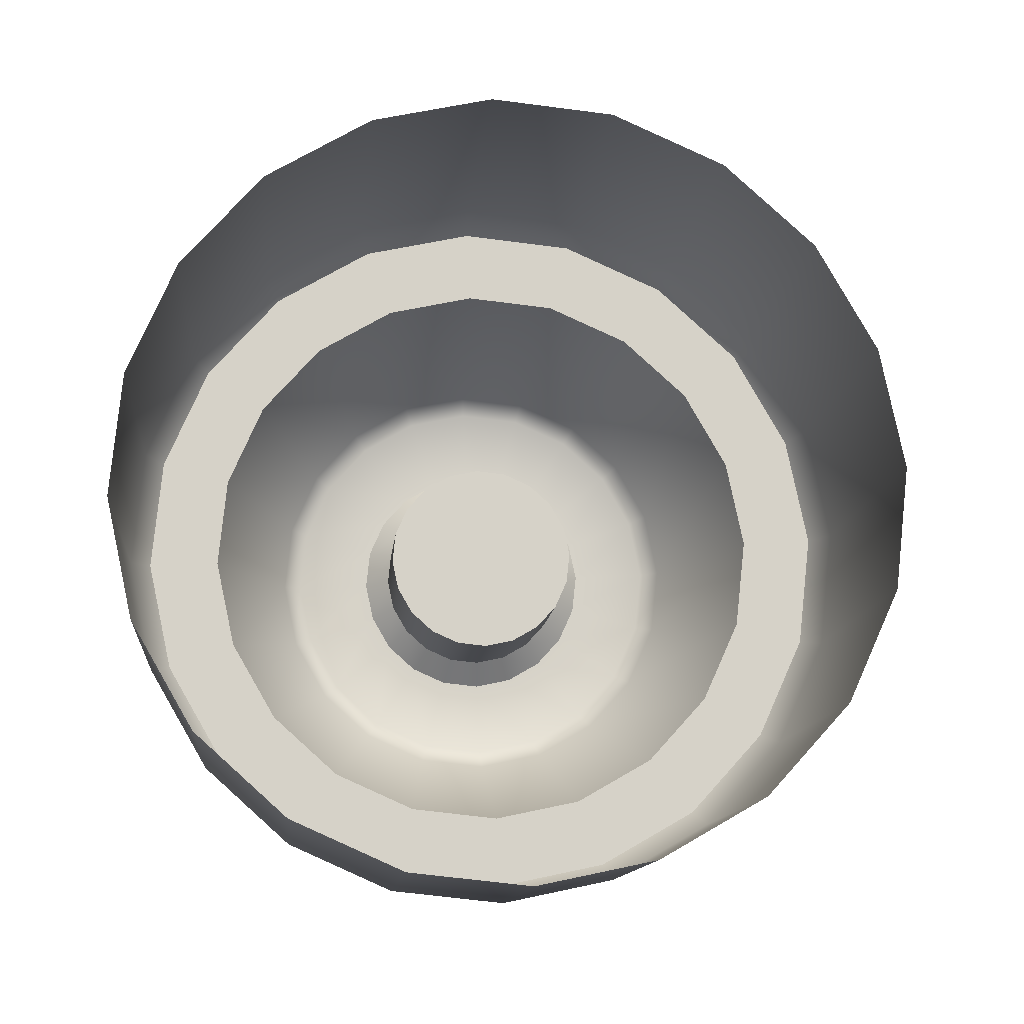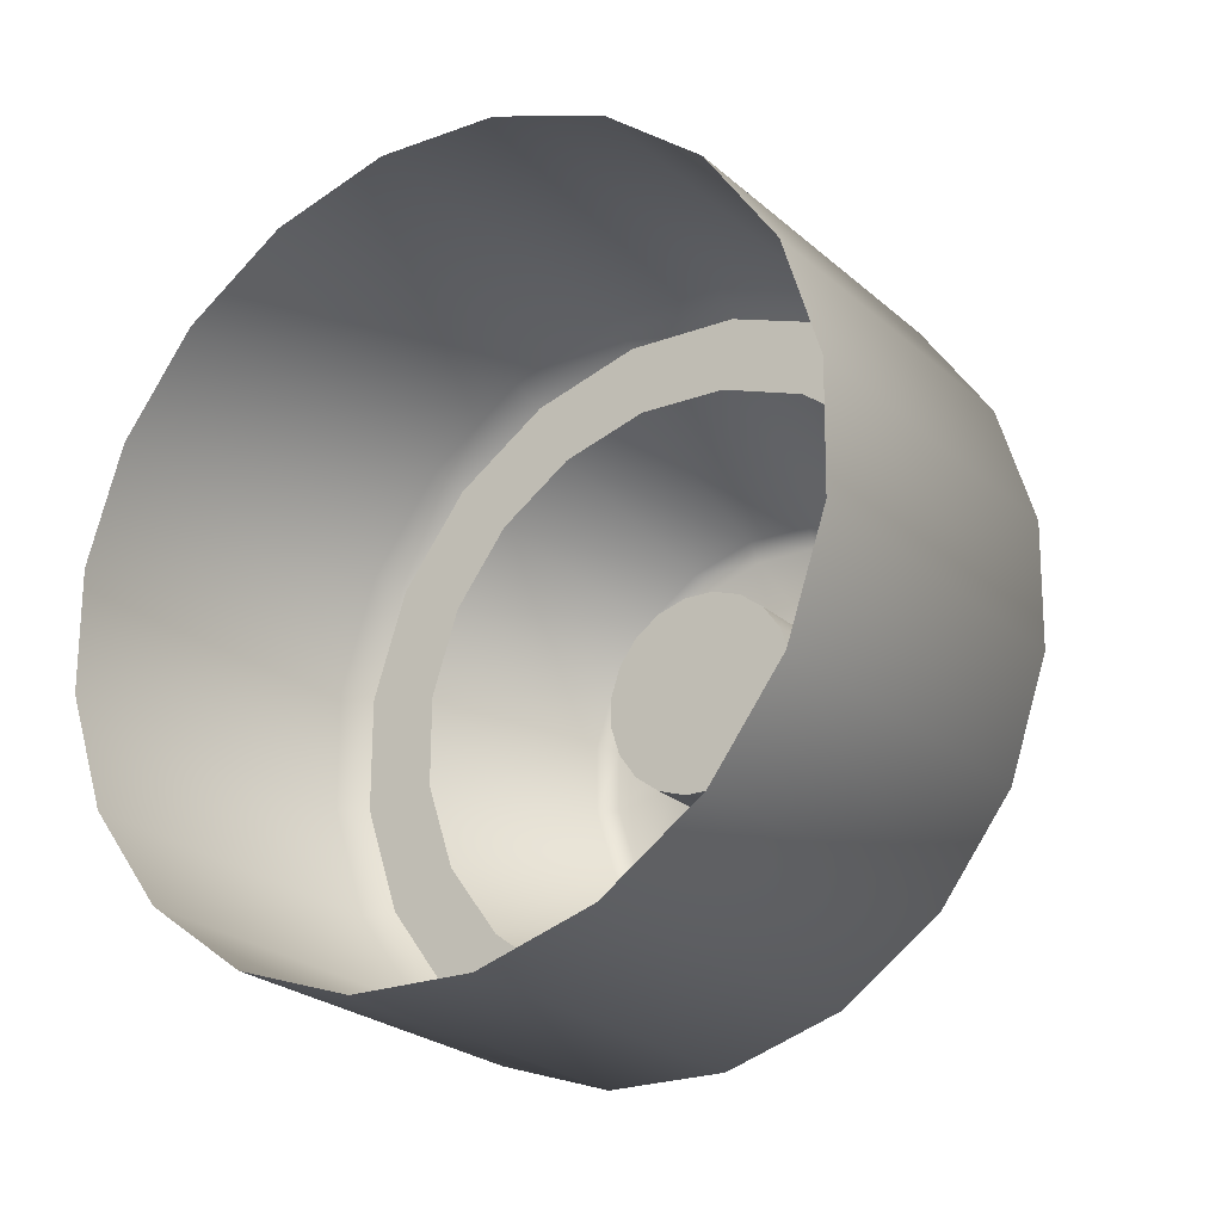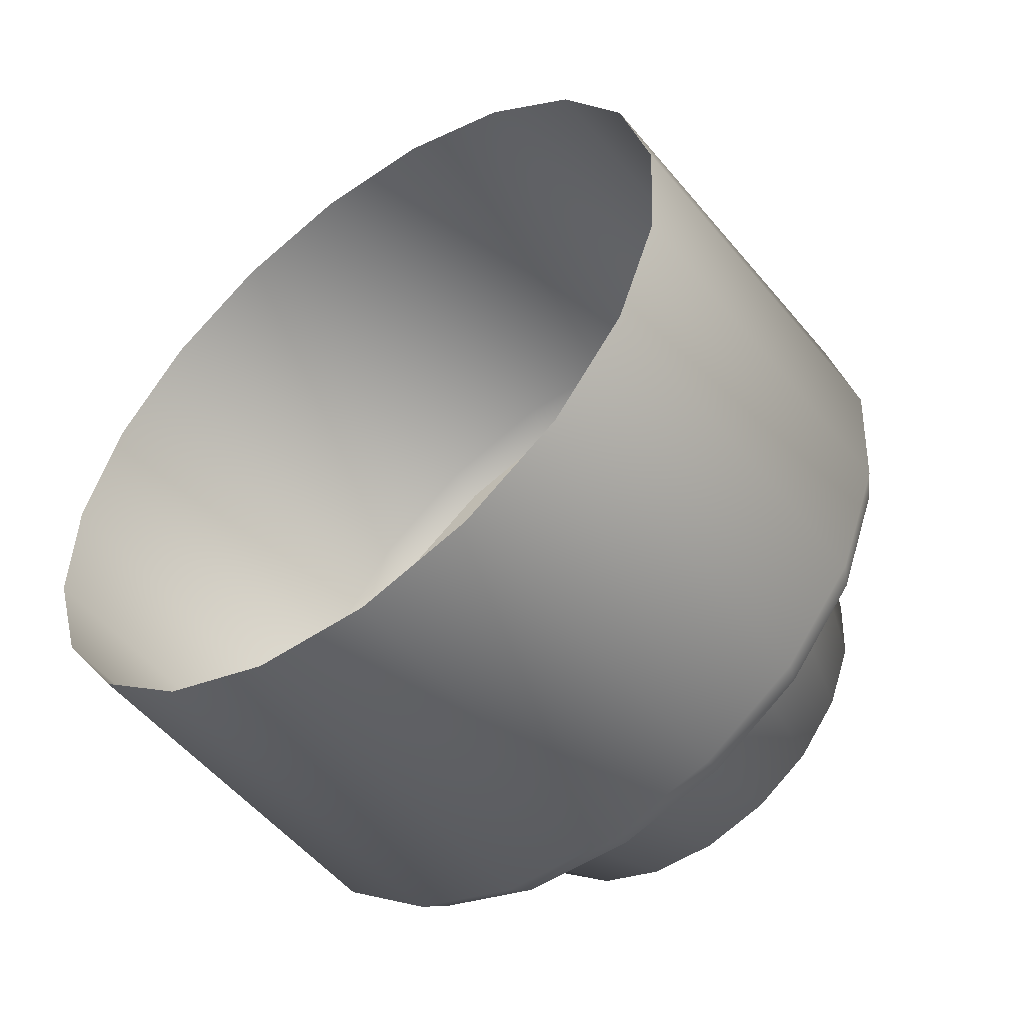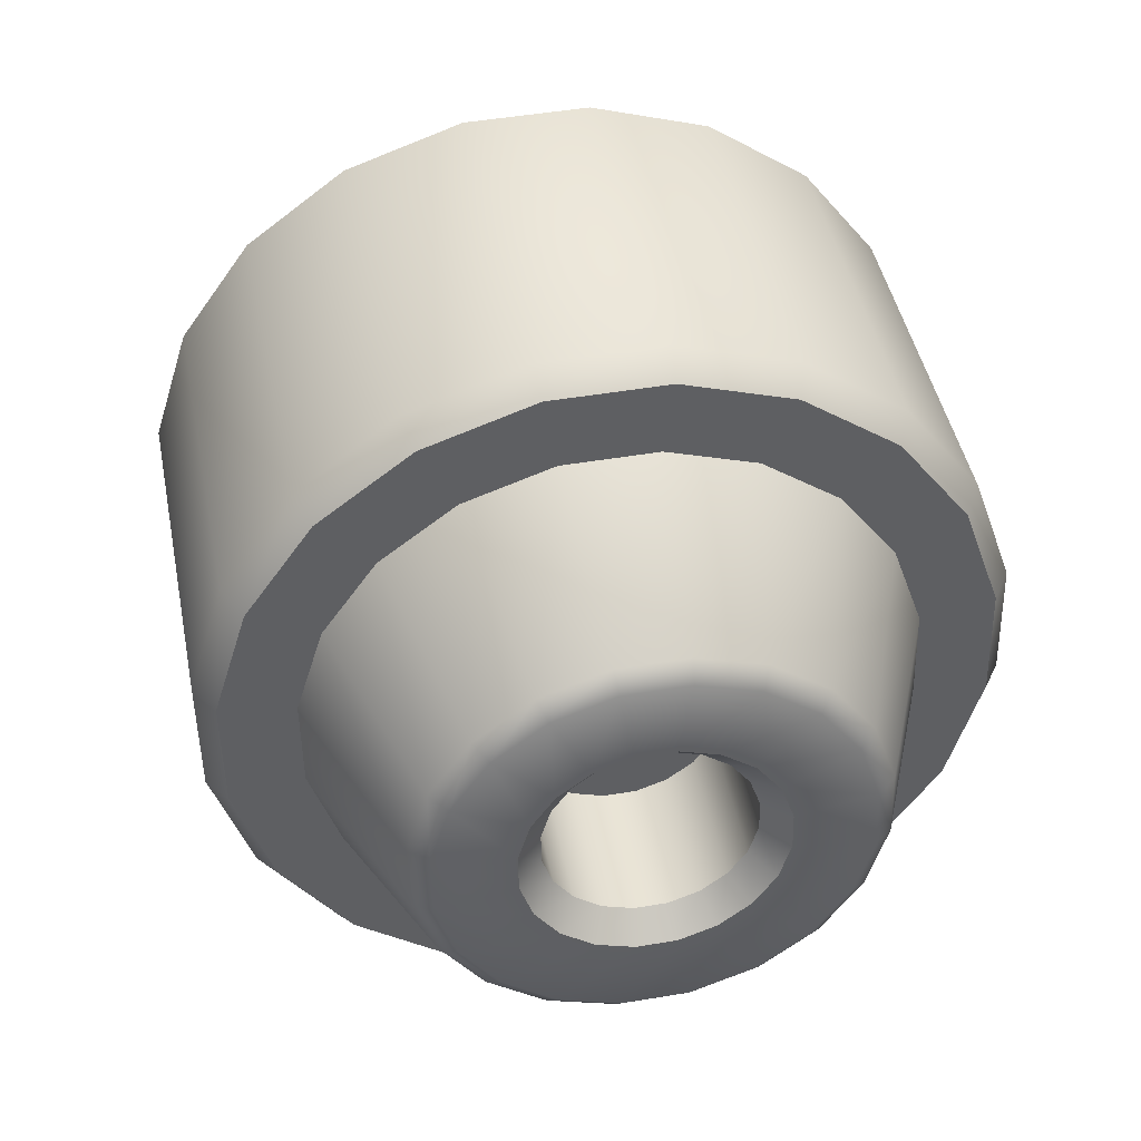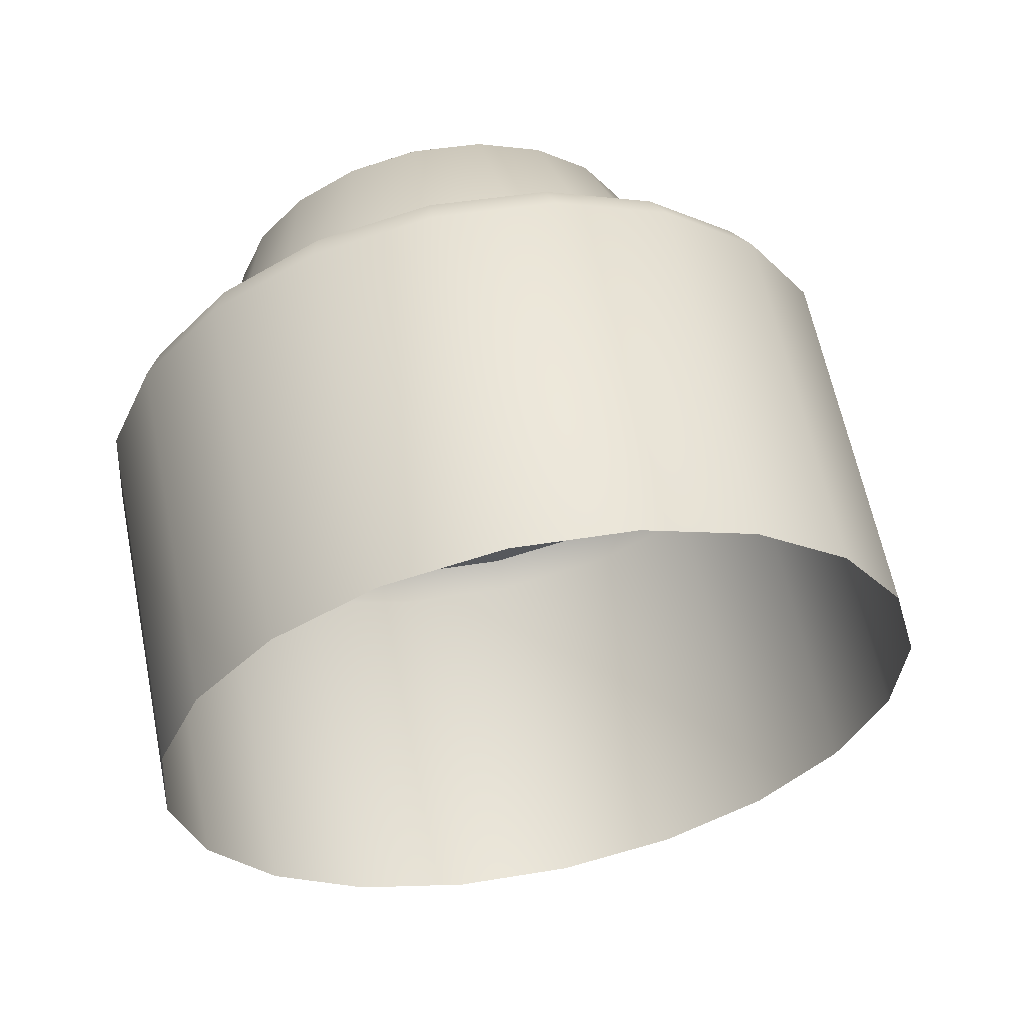
<metadata>
{"format":"obj","ext":"obj","renderer":"f3d","projection":"perspective","resolution":1024,"background":"white","views":[{"elev":5.2,"azim":13.0,"up":"+Y"},{"elev":-3.3,"azim":53.1,"up":"+Y"},{"elev":-31.0,"azim":57.6,"up":"+Y"},{"elev":-69.3,"azim":160.3,"up":"+Z"},{"elev":76.3,"azim":6.2,"up":"+Y"}]}
</metadata>
<code>
v 2.687 0.9117 2.724
v 2.649 0.876 2.607
v 2.676 0.9514 2.716
v 2.638 0.9157 2.598
v 2.653 0.9869 2.712
v 2.615 0.9512 2.595
v 2.622 1.015 2.714
v 2.584 0.9789 2.596
v 2.584 1.032 2.721
v 2.546 0.9962 2.603
v 2.544 1.037 2.732
v 2.506 1.001 2.615
v 2.544 1.037 2.732
v 2.506 1.001 2.615
v 2.505 1.03 2.747
v 2.467 0.9939 2.629
v 2.472 1.01 2.764
v 2.434 0.9745 2.646
v 2.447 0.9808 2.781
v 2.409 0.9451 2.663
v 2.433 0.9443 2.796
v 2.395 0.9086 2.679
v 2.432 0.9042 2.809
v 2.393 0.8685 2.691
v 2.442 0.8645 2.818
v 2.404 0.8288 2.7
v 2.465 0.829 2.821
v 2.427 0.7933 2.703
v 2.496 0.8012 2.819
v 2.458 0.7656 2.702
v 2.534 0.7839 2.812
v 2.496 0.7483 2.695
v 2.574 0.7788 2.801
v 2.536 0.7431 2.683
v 2.613 0.7862 2.786
v 2.575 0.7506 2.668
v 2.646 0.8056 2.77
v 2.608 0.77 2.652
v 2.671 0.835 2.753
v 2.633 0.7994 2.635
v 2.685 0.8716 2.737
v 2.647 0.8359 2.619
v 2.548 0.8573 2.623
v 2.544 0.8479 2.627
v 2.548 0.8677 2.62
v 2.545 0.8779 2.618
v 2.539 0.887 2.617
v 2.531 0.8942 2.617
v 2.522 0.8987 2.619
v 2.511 0.9 2.622
v 2.501 0.8981 2.626
v 2.493 0.8931 2.63
v 2.538 0.8403 2.631
v 2.486 0.8855 2.634
v 2.483 0.8761 2.638
v 2.482 0.8657 2.642
v 2.485 0.8555 2.644
v 2.491 0.8463 2.645
v 2.499 0.8392 2.644
v 2.509 0.8347 2.642
v 2.519 0.8334 2.639
v 2.529 0.8353 2.636
v 2.638 0.8349 2.612
v 2.639 0.873 2.6
v 2.629 0.9108 2.591
v 2.608 0.9445 2.588
v 2.578 0.9708 2.59
v 2.542 0.9872 2.596
v 2.504 0.9922 2.607
v 2.504 0.9922 2.607
v 2.467 0.9851 2.621
v 2.435 0.9666 2.637
v 2.412 0.9387 2.653
v 2.398 0.904 2.668
v 2.397 0.8659 2.68
v 2.407 0.8282 2.688
v 2.428 0.7945 2.691
v 2.458 0.7681 2.69
v 2.494 0.7517 2.683
v 2.532 0.7468 2.672
v 2.569 0.7539 2.658
v 2.601 0.7723 2.642
v 2.625 0.8002 2.626
v 2.638 0.8349 2.612
v 2.614 0.8418 2.617
v 2.639 0.873 2.6
v 2.615 0.8723 2.608
v 2.629 0.9108 2.591
v 2.607 0.9025 2.601
v 2.608 0.9445 2.588
v 2.59 0.9295 2.598
v 2.578 0.9708 2.59
v 2.566 0.9505 2.6
v 2.542 0.9872 2.596
v 2.537 0.9637 2.605
v 2.504 0.9922 2.607
v 2.507 0.9676 2.614
v 2.504 0.9922 2.607
v 2.507 0.9676 2.614
v 2.467 0.9851 2.621
v 2.477 0.9619 2.625
v 2.435 0.9666 2.637
v 2.452 0.9472 2.638
v 2.412 0.9387 2.653
v 2.433 0.9249 2.651
v 2.398 0.904 2.668
v 2.422 0.8971 2.662
v 2.397 0.8659 2.68
v 2.421 0.8666 2.672
v 2.407 0.8282 2.688
v 2.429 0.8364 2.678
v 2.428 0.7945 2.691
v 2.446 0.8095 2.681
v 2.458 0.7681 2.69
v 2.47 0.7884 2.68
v 2.494 0.7517 2.683
v 2.499 0.7752 2.674
v 2.532 0.7468 2.672
v 2.53 0.7713 2.666
v 2.569 0.7539 2.658
v 2.559 0.777 2.655
v 2.601 0.7723 2.642
v 2.584 0.7917 2.642
v 2.625 0.8002 2.626
v 2.603 0.8141 2.629
v 2.614 0.8418 2.617
v 2.571 0.8313 2.565
v 2.615 0.8723 2.608
v 2.572 0.8542 2.558
v 2.607 0.9025 2.601
v 2.566 0.8768 2.553
v 2.59 0.9295 2.598
v 2.553 0.897 2.551
v 2.566 0.9505 2.6
v 2.535 0.9128 2.552
v 2.537 0.9637 2.605
v 2.514 0.9227 2.556
v 2.507 0.9676 2.614
v 2.491 0.9256 2.563
v 2.507 0.9676 2.614
v 2.491 0.9256 2.563
v 2.477 0.9619 2.625
v 2.469 0.9214 2.571
v 2.452 0.9472 2.638
v 2.45 0.9103 2.581
v 2.433 0.9249 2.651
v 2.436 0.8936 2.59
v 2.422 0.8971 2.662
v 2.428 0.8728 2.599
v 2.421 0.8666 2.672
v 2.427 0.8499 2.606
v 2.429 0.8364 2.678
v 2.433 0.8273 2.611
v 2.446 0.8095 2.681
v 2.446 0.807 2.613
v 2.47 0.7884 2.68
v 2.464 0.7912 2.612
v 2.499 0.7752 2.674
v 2.485 0.7814 2.608
v 2.53 0.7713 2.666
v 2.508 0.7784 2.602
v 2.559 0.777 2.655
v 2.53 0.7827 2.593
v 2.584 0.7917 2.642
v 2.549 0.7937 2.584
v 2.603 0.8141 2.629
v 2.563 0.8105 2.574
v 2.564 0.8317 2.562
v 2.565 0.8526 2.556
v 2.559 0.8734 2.551
v 2.547 0.8919 2.549
v 2.531 0.9064 2.55
v 2.511 0.9154 2.554
v 2.49 0.9181 2.56
v 2.49 0.9181 2.56
v 2.47 0.9142 2.568
v 2.452 0.9041 2.576
v 2.439 0.8887 2.585
v 2.432 0.8697 2.593
v 2.431 0.8487 2.6
v 2.437 0.8279 2.604
v 2.449 0.8094 2.606
v 2.465 0.7949 2.605
v 2.485 0.7859 2.602
v 2.506 0.7832 2.596
v 2.526 0.7871 2.588
v 2.544 0.7972 2.579
v 2.557 0.8126 2.57
v 2.539 0.8389 2.568
v 2.539 0.8519 2.564
v 2.536 0.8647 2.561
v 2.528 0.8761 2.56
v 2.518 0.885 2.561
v 2.506 0.8906 2.563
v 2.493 0.8923 2.567
v 2.49 0.9181 2.56
v 2.493 0.8923 2.567
v 2.47 0.9142 2.568
v 2.481 0.8899 2.571
v 2.452 0.9041 2.576
v 2.47 0.8836 2.577
v 2.439 0.8887 2.585
v 2.462 0.8741 2.582
v 2.432 0.8697 2.593
v 2.457 0.8624 2.587
v 2.431 0.8487 2.6
v 2.457 0.8495 2.591
v 2.437 0.8279 2.604
v 2.46 0.8367 2.594
v 2.449 0.8094 2.606
v 2.468 0.8252 2.595
v 2.465 0.7949 2.605
v 2.478 0.8163 2.595
v 2.49 0.8107 2.592
v 2.503 0.809 2.589
v 2.515 0.8115 2.584
v 2.526 0.8177 2.579
v 2.534 0.8272 2.573
v 2.539 0.8389 2.568
v 2.533 0.8437 2.578
v 2.539 0.8519 2.564
v 2.533 0.854 2.575
v 2.536 0.8647 2.561
v 2.531 0.8642 2.572
v 2.528 0.8761 2.56
v 2.525 0.8734 2.572
v 2.518 0.885 2.561
v 2.517 0.8805 2.572
v 2.506 0.8906 2.563
v 2.507 0.885 2.574
v 2.493 0.8923 2.567
v 2.497 0.8863 2.577
v 2.493 0.8923 2.567
v 2.497 0.8863 2.577
v 2.481 0.8899 2.571
v 2.487 0.8844 2.581
v 2.47 0.8836 2.577
v 2.478 0.8794 2.585
v 2.462 0.8741 2.582
v 2.472 0.8718 2.589
v 2.457 0.8624 2.587
v 2.468 0.8624 2.593
v 2.457 0.8495 2.591
v 2.468 0.8521 2.596
v 2.46 0.8367 2.594
v 2.47 0.8418 2.599
v 2.468 0.8252 2.595
v 2.476 0.8327 2.6
v 2.478 0.8163 2.595
v 2.484 0.8255 2.599
v 2.49 0.8107 2.592
v 2.494 0.8211 2.597
v 2.503 0.809 2.589
v 2.504 0.8197 2.594
v 2.515 0.8115 2.584
v 2.514 0.8217 2.591
v 2.526 0.8177 2.579
v 2.523 0.8267 2.586
v 2.534 0.8272 2.573
v 2.529 0.8342 2.582
v 2.533 0.8437 2.578
v 2.548 0.8573 2.623
v 2.533 0.854 2.575
v 2.548 0.8677 2.62
v 2.531 0.8642 2.572
v 2.545 0.8779 2.618
v 2.525 0.8734 2.572
v 2.539 0.887 2.617
v 2.517 0.8805 2.572
v 2.531 0.8942 2.617
v 2.507 0.885 2.574
v 2.522 0.8987 2.619
v 2.497 0.8863 2.577
v 2.511 0.9 2.622
v 2.497 0.8863 2.577
v 2.511 0.9 2.622
v 2.487 0.8844 2.581
v 2.501 0.8981 2.626
v 2.478 0.8794 2.585
v 2.493 0.8931 2.63
v 2.472 0.8718 2.589
v 2.486 0.8855 2.634
v 2.468 0.8624 2.593
v 2.483 0.8761 2.638
v 2.468 0.8521 2.596
v 2.482 0.8657 2.642
v 2.47 0.8418 2.599
v 2.485 0.8555 2.644
v 2.476 0.8327 2.6
v 2.491 0.8463 2.645
v 2.484 0.8255 2.599
v 2.499 0.8392 2.644
v 2.494 0.8211 2.597
v 2.509 0.8347 2.642
v 2.504 0.8197 2.594
v 2.519 0.8334 2.639
v 2.514 0.8217 2.591
v 2.529 0.8353 2.636
v 2.523 0.8267 2.586
v 2.538 0.8403 2.631
v 2.529 0.8342 2.582
v 2.544 0.8479 2.627
f 1 2 3
f 3 2 4
f 3 4 5
f 5 4 6
f 5 6 7
f 7 6 8
f 7 8 9
f 9 8 10
f 9 10 11
f 11 10 12
f 13 14 15
f 15 14 16
f 15 16 17
f 17 16 18
f 17 18 19
f 19 18 20
f 19 20 21
f 21 20 22
f 21 22 23
f 23 22 24
f 23 24 25
f 25 24 26
f 25 26 27
f 27 26 28
f 27 28 29
f 29 28 30
f 29 30 31
f 31 30 32
f 31 32 33
f 33 32 34
f 33 34 35
f 35 34 36
f 35 36 37
f 37 36 38
f 37 38 39
f 39 38 40
f 39 40 41
f 41 40 42
f 41 42 1
f 1 42 2
f 43 44 45
f 45 44 46
f 46 44 47
f 47 44 48
f 48 44 49
f 49 44 50
f 50 44 51
f 51 44 52
f 44 53 52
f 52 53 54
f 54 53 55
f 55 53 56
f 56 53 57
f 57 53 58
f 58 53 59
f 59 53 60
f 60 53 61
f 61 53 62
f 42 63 2
f 2 63 64
f 2 64 4
f 4 64 65
f 4 65 6
f 6 65 66
f 6 66 8
f 8 66 67
f 8 67 10
f 10 67 68
f 10 68 12
f 12 68 69
f 14 70 16
f 16 70 71
f 16 71 18
f 18 71 72
f 18 72 20
f 20 72 73
f 20 73 22
f 22 73 74
f 22 74 24
f 24 74 75
f 24 75 26
f 26 75 76
f 26 76 28
f 28 76 77
f 28 77 30
f 30 77 78
f 30 78 32
f 32 78 79
f 32 79 34
f 34 79 80
f 34 80 36
f 36 80 81
f 36 81 38
f 38 81 82
f 38 82 40
f 40 82 83
f 40 83 42
f 42 83 63
f 84 85 86
f 86 85 87
f 86 87 88
f 88 87 89
f 88 89 90
f 90 89 91
f 90 91 92
f 92 91 93
f 92 93 94
f 94 93 95
f 94 95 96
f 96 95 97
f 98 99 100
f 100 99 101
f 100 101 102
f 102 101 103
f 102 103 104
f 104 103 105
f 104 105 106
f 106 105 107
f 106 107 108
f 108 107 109
f 108 109 110
f 110 109 111
f 110 111 112
f 112 111 113
f 112 113 114
f 114 113 115
f 114 115 116
f 116 115 117
f 116 117 118
f 118 117 119
f 118 119 120
f 120 119 121
f 120 121 122
f 122 121 123
f 122 123 124
f 124 123 125
f 124 125 84
f 84 125 85
f 126 127 128
f 128 127 129
f 128 129 130
f 130 129 131
f 130 131 132
f 132 131 133
f 132 133 134
f 134 133 135
f 134 135 136
f 136 135 137
f 136 137 138
f 138 137 139
f 140 141 142
f 142 141 143
f 142 143 144
f 144 143 145
f 144 145 146
f 146 145 147
f 146 147 148
f 148 147 149
f 148 149 150
f 150 149 151
f 150 151 152
f 152 151 153
f 152 153 154
f 154 153 155
f 154 155 156
f 156 155 157
f 156 157 158
f 158 157 159
f 158 159 160
f 160 159 161
f 160 161 162
f 162 161 163
f 162 163 164
f 164 163 165
f 164 165 166
f 166 165 167
f 166 167 126
f 126 167 127
f 127 168 129
f 129 168 169
f 129 169 131
f 131 169 170
f 131 170 133
f 133 170 171
f 133 171 135
f 135 171 172
f 135 172 137
f 137 172 173
f 137 173 139
f 139 173 174
f 141 175 143
f 143 175 176
f 143 176 145
f 145 176 177
f 145 177 147
f 147 177 178
f 147 178 149
f 149 178 179
f 149 179 151
f 151 179 180
f 151 180 153
f 153 180 181
f 153 181 155
f 155 181 182
f 155 182 157
f 157 182 183
f 157 183 159
f 159 183 184
f 159 184 161
f 161 184 185
f 161 185 163
f 163 185 186
f 163 186 165
f 165 186 187
f 165 187 167
f 167 187 188
f 167 188 127
f 127 188 168
f 168 189 169
f 169 189 190
f 169 190 170
f 170 190 191
f 170 191 171
f 171 191 192
f 171 192 172
f 172 192 193
f 172 193 173
f 173 193 194
f 173 194 174
f 174 194 195
f 196 197 198
f 198 197 199
f 198 199 200
f 200 199 201
f 200 201 202
f 202 201 203
f 202 203 204
f 204 203 205
f 204 205 206
f 206 205 207
f 206 207 208
f 208 207 209
f 208 209 210
f 210 209 211
f 210 211 212
f 212 211 213
f 212 213 184
f 184 213 214
f 184 214 185
f 185 214 215
f 185 215 186
f 186 215 216
f 186 216 187
f 187 216 217
f 187 217 188
f 188 217 218
f 188 218 168
f 168 218 189
f 219 220 221
f 221 220 222
f 221 222 223
f 223 222 224
f 223 224 225
f 225 224 226
f 225 226 227
f 227 226 228
f 227 228 229
f 229 228 230
f 229 230 231
f 231 230 232
f 233 234 235
f 235 234 236
f 235 236 237
f 237 236 238
f 237 238 239
f 239 238 240
f 239 240 241
f 241 240 242
f 241 242 243
f 243 242 244
f 243 244 245
f 245 244 246
f 245 246 247
f 247 246 248
f 247 248 249
f 249 248 250
f 249 250 251
f 251 250 252
f 251 252 253
f 253 252 254
f 253 254 255
f 255 254 256
f 255 256 257
f 257 256 258
f 257 258 259
f 259 258 260
f 259 260 219
f 219 260 220
f 261 262 263
f 263 262 264
f 263 264 265
f 265 264 266
f 265 266 267
f 267 266 268
f 267 268 269
f 269 268 270
f 269 270 271
f 271 270 272
f 271 272 273
f 273 272 274
f 275 276 277
f 277 276 278
f 279 277 280
f 277 278 280
f 279 280 281
f 281 280 282
f 281 282 283
f 283 282 284
f 285 283 286
f 283 284 286
f 285 286 287
f 287 286 288
f 287 288 289
f 289 288 290
f 289 290 291
f 291 290 292
f 291 292 293
f 293 292 294
f 293 294 295
f 295 294 296
f 295 296 297
f 297 296 298
f 297 298 299
f 299 298 300
f 299 300 301
f 301 300 302
f 301 302 261
f 261 302 262

</code>
